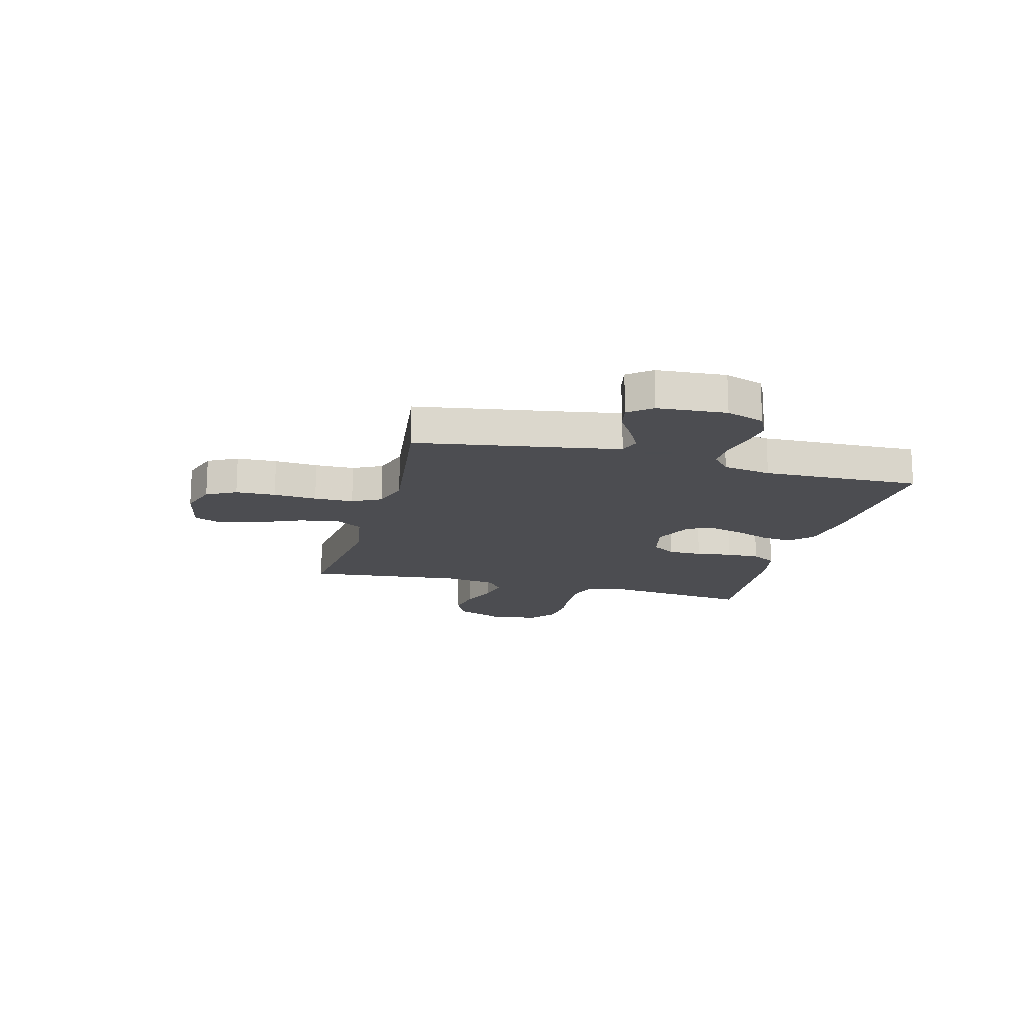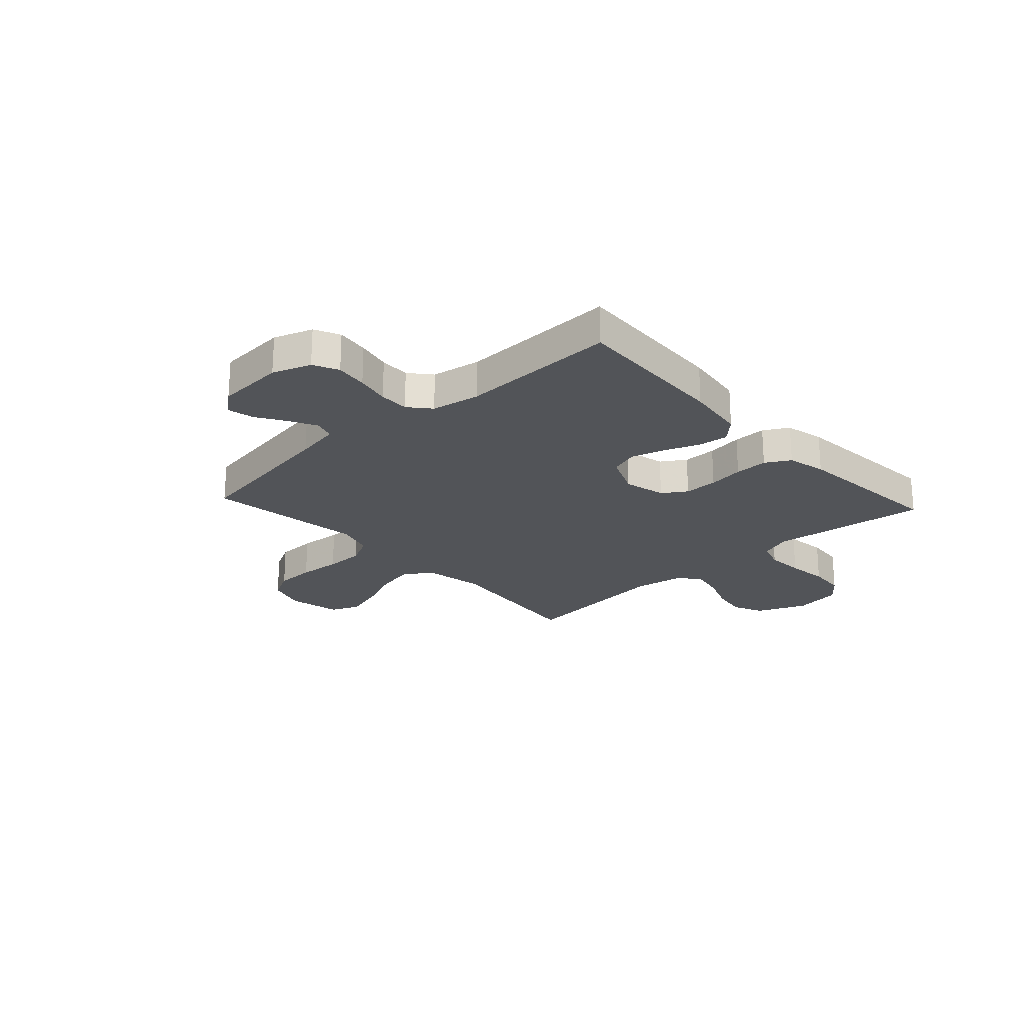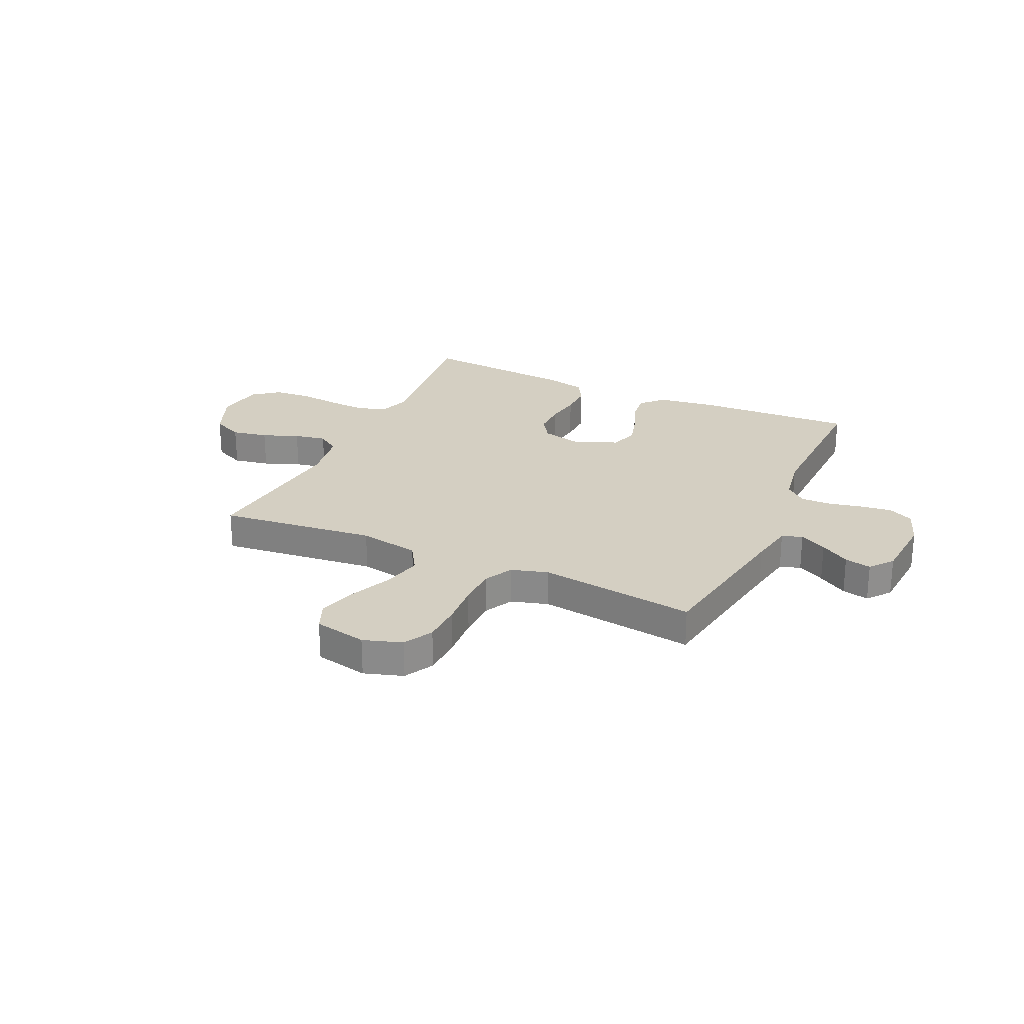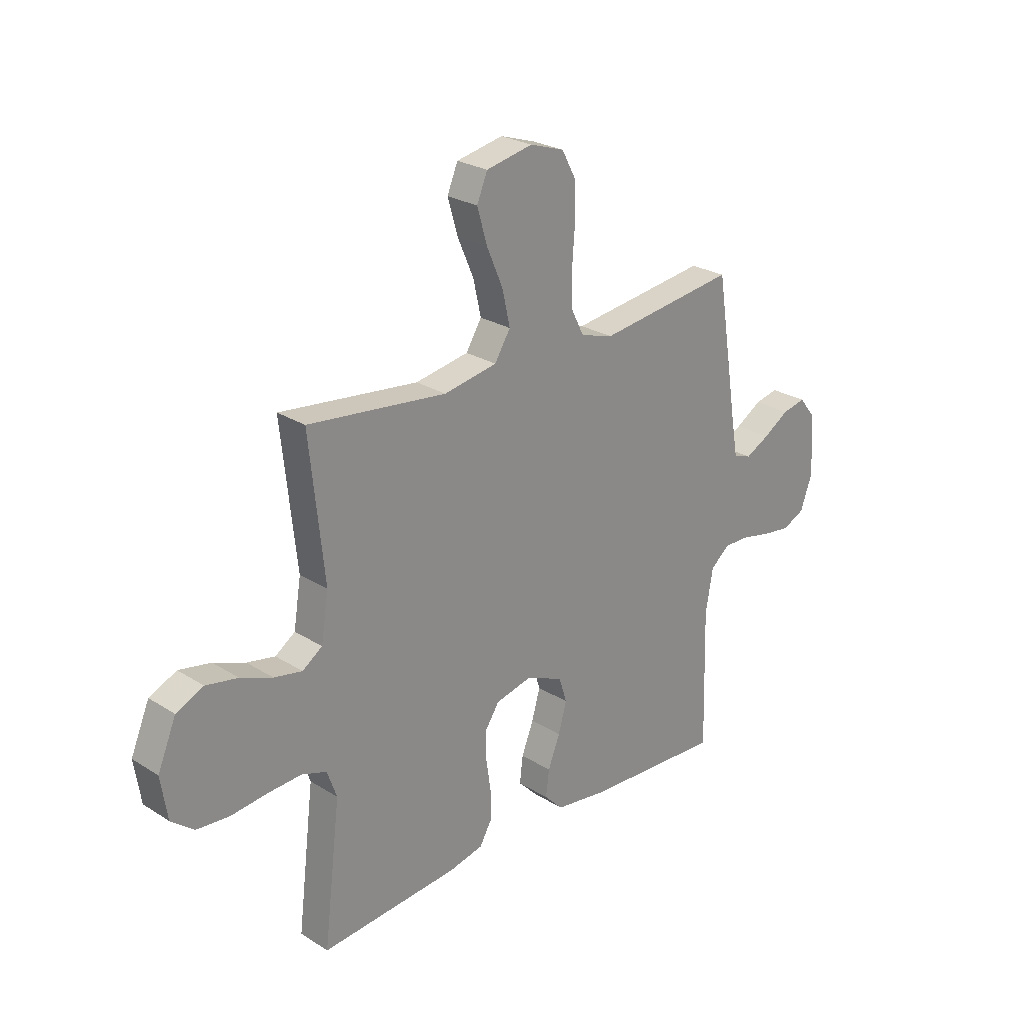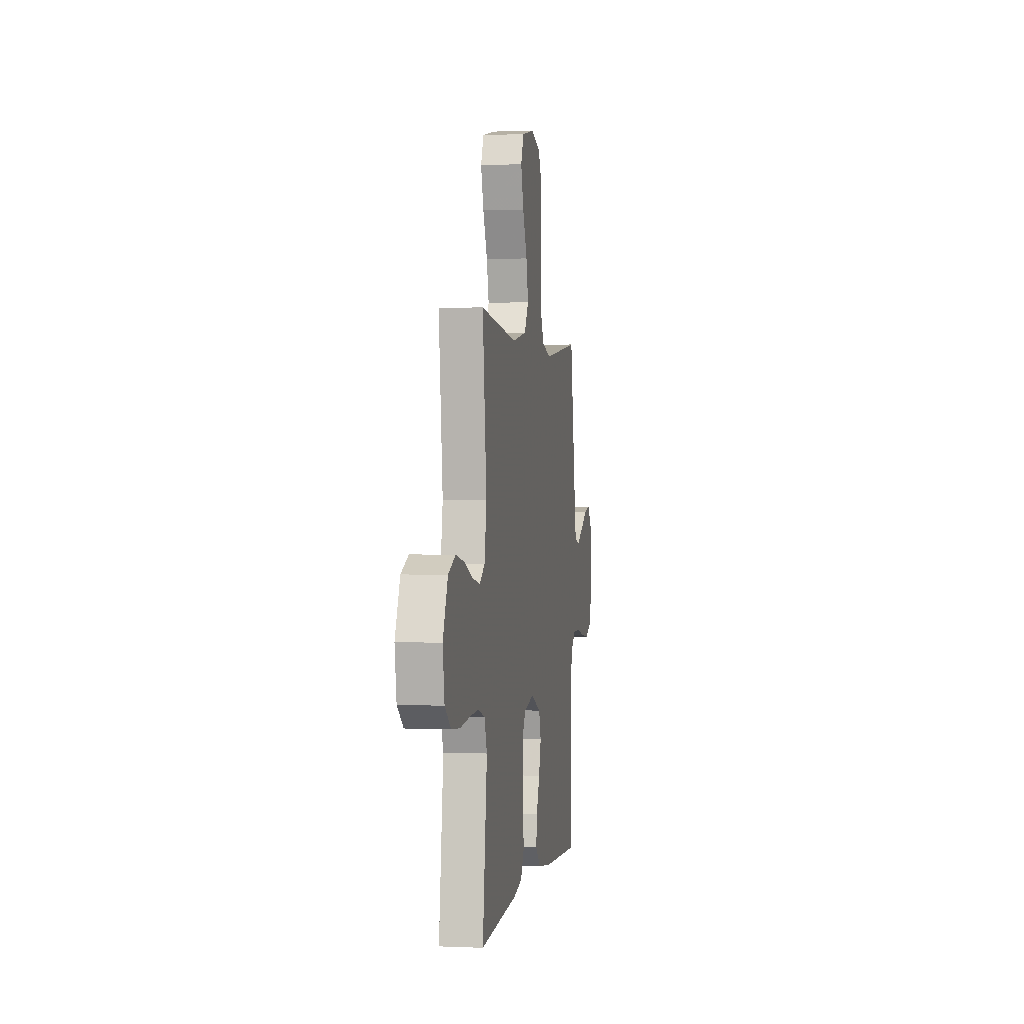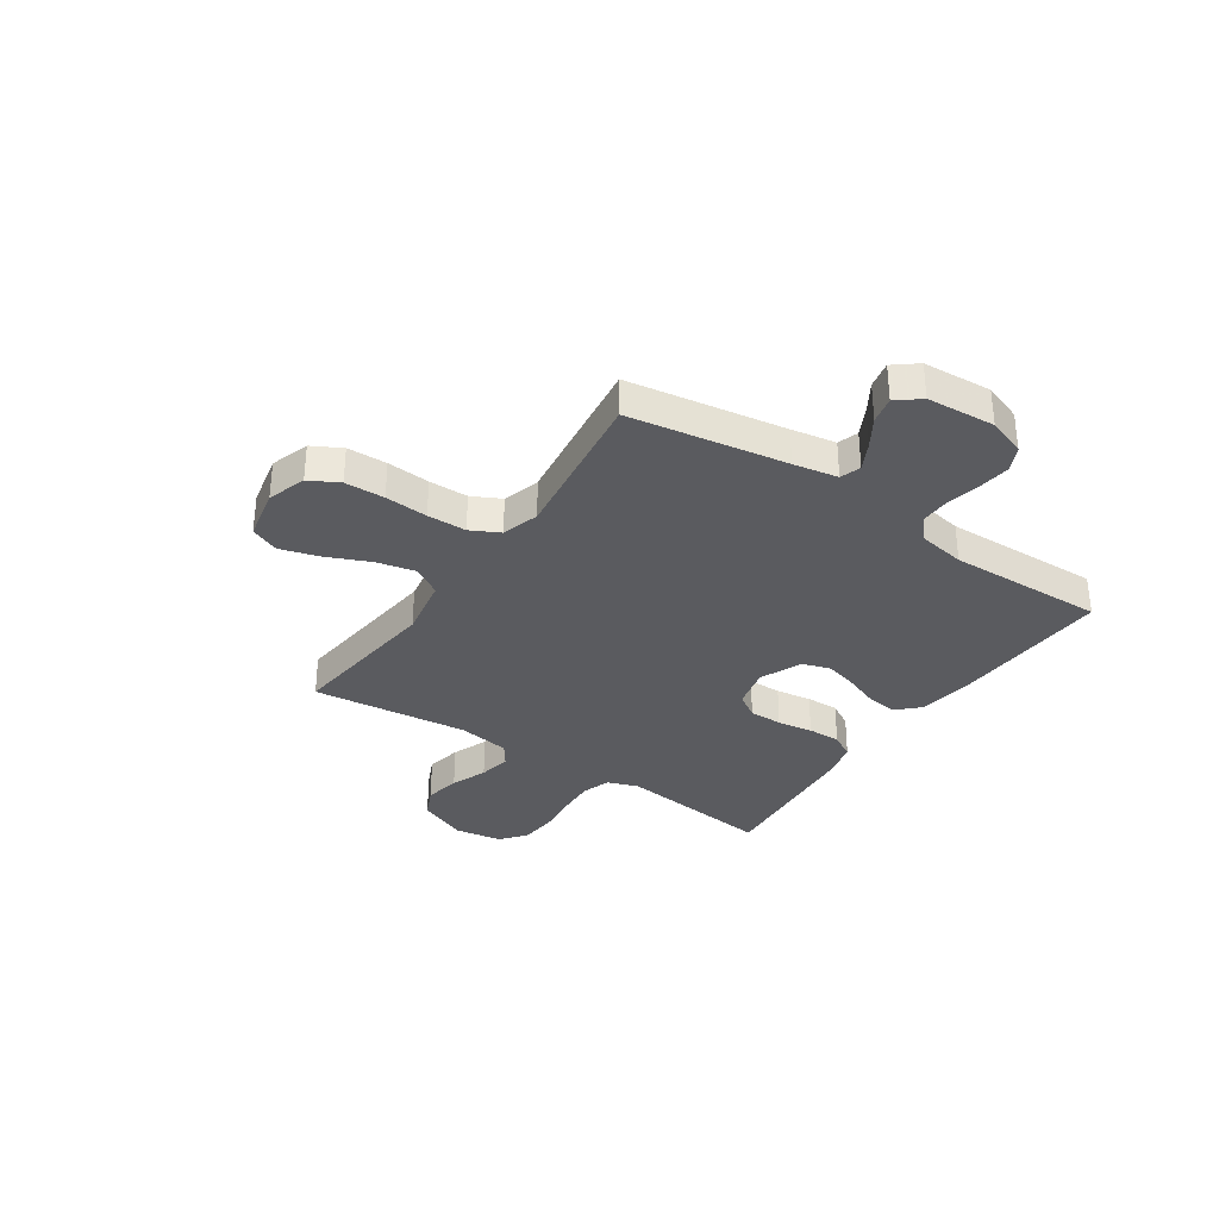
<metadata>
{"format":"obj","ext":"obj","renderer":"f3d","projection":"perspective","resolution":1024,"background":"white","views":[{"elev":-16.1,"azim":75.2,"up":"+Y"},{"elev":-22.8,"azim":132.6,"up":"+Y"},{"elev":25.4,"azim":24.8,"up":"+Y"},{"elev":25.3,"azim":-44.7,"up":"+Z"},{"elev":0.8,"azim":-80.6,"up":"+Z"},{"elev":-33.2,"azim":56.0,"up":"+Y"}]}
</metadata>
<code>
v 0.5 0.07 0.5
v 0.548 0.07 0.2
v 0.563 0.07 0.115
v 0.602 0.07 0.102
v 0.654 0.07 0.129
v 0.71 0.07 0.164
v 0.761 0.07 0.175
v 0.796 0.07 0.131
v 0.805 0.07 0
v 0.779 0.07 -0.073
v 0.731 0.07 -0.096
v 0.67 0.07 -0.088
v 0.606 0.07 -0.074
v 0.549 0.07 -0.073
v 0.508 0.07 -0.108
v 0.492 0.07 -0.2
v 0.5 0.07 -0.5
v 0.2 0.07 -0.485
v 0.086 0.07 -0.469
v 0.046 0.07 -0.428
v 0.053 0.07 -0.37
v 0.079 0.07 -0.304
v 0.097 0.07 -0.24
v 0.08 0.07 -0.186
v 0 0.07 -0.151
v -0.08 0.07 -0.17
v -0.11 0.07 -0.216
v -0.11 0.07 -0.28
v -0.1 0.07 -0.348
v -0.099 0.07 -0.411
v -0.126 0.07 -0.458
v -0.2 0.07 -0.475
v -0.5 0.07 -0.5
v -0.464 0.07 -0.2
v -0.485 0.07 -0.141
v -0.539 0.07 -0.123
v -0.612 0.07 -0.127
v -0.691 0.07 -0.136
v -0.762 0.07 -0.13
v -0.811 0.07 -0.091
v -0.825 0.07 0
v -0.785 0.07 0.095
v -0.726 0.07 0.122
v -0.657 0.07 0.109
v -0.588 0.07 0.082
v -0.527 0.07 0.07
v -0.484 0.07 0.1
v -0.468 0.07 0.2
v -0.5 0.07 0.5
v -0.2 0.07 0.466
v -0.084 0.07 0.487
v -0.05 0.07 0.542
v -0.067 0.07 0.617
v -0.102 0.07 0.698
v -0.124 0.07 0.773
v -0.101 0.07 0.828
v 0 0.07 0.849
v 0.074 0.07 0.825
v 0.104 0.07 0.769
v 0.106 0.07 0.693
v 0.1 0.07 0.611
v 0.101 0.07 0.536
v 0.129 0.07 0.481
v 0.2 0.07 0.46
v 0.5 0 0.5
v 0.548 0 0.2
v 0.563 0 0.115
v 0.602 0 0.102
v 0.654 0 0.129
v 0.71 0 0.164
v 0.761 0 0.175
v 0.796 0 0.131
v 0.805 0 0
v 0.779 0 -0.073
v 0.731 0 -0.096
v 0.67 0 -0.088
v 0.606 0 -0.074
v 0.549 0 -0.073
v 0.508 0 -0.108
v 0.492 0 -0.2
v 0.5 0 -0.5
v 0.2 0 -0.485
v 0.086 0 -0.469
v 0.046 0 -0.428
v 0.053 0 -0.37
v 0.079 0 -0.304
v 0.097 0 -0.24
v 0.08 0 -0.186
v 0 0 -0.151
v -0.08 0 -0.17
v -0.11 0 -0.216
v -0.11 0 -0.28
v -0.1 0 -0.348
v -0.099 0 -0.411
v -0.126 0 -0.458
v -0.2 0 -0.475
v -0.5 0 -0.5
v -0.464 0 -0.2
v -0.485 0 -0.141
v -0.539 0 -0.123
v -0.612 0 -0.127
v -0.691 0 -0.136
v -0.762 0 -0.13
v -0.811 0 -0.091
v -0.825 0 0
v -0.785 0 0.095
v -0.726 0 0.122
v -0.657 0 0.109
v -0.588 0 0.082
v -0.527 0 0.07
v -0.484 0 0.1
v -0.468 0 0.2
v -0.5 0 0.5
v -0.2 0 0.466
v -0.084 0 0.487
v -0.05 0 0.542
v -0.067 0 0.617
v -0.102 0 0.698
v -0.124 0 0.773
v -0.101 0 0.828
v 0 0 0.849
v 0.074 0 0.825
v 0.104 0 0.769
v 0.106 0 0.693
v 0.1 0 0.611
v 0.101 0 0.536
v 0.129 0 0.481
v 0.2 0 0.46
f 59 60 61
f 58 59 61
f 57 58 61
f 56 57 61
f 55 56 61
f 54 55 61
f 53 54 61
f 52 53 61 62
f 51 52 62 63
f 48 49 50
f 51 63 64
f 50 51 64
f 48 50 64
f 47 48 64
f 43 44 45
f 42 43 45
f 41 42 45
f 40 41 45
f 39 40 45
f 38 39 45
f 37 38 45
f 36 37 45 46
f 64 1 2
f 47 64 2
f 46 47 2
f 36 46 2
f 35 36 2
f 32 33 34
f 31 32 34
f 30 31 34
f 29 30 34
f 28 29 34
f 20 21 22
f 19 20 22
f 18 19 22
f 17 18 22
f 16 17 22
f 15 16 22 23
f 14 15 23 24
f 11 12 13
f 10 11 13
f 9 10 13
f 8 9 13
f 7 8 13
f 6 7 13
f 5 6 13
f 4 5 13 14
f 14 24 25
f 4 14 25
f 3 4 25
f 27 28 34 35
f 26 27 35
f 25 26 35
f 3 25 35
f 2 3 35
f 125 124 123
f 125 123 122
f 125 122 121
f 125 121 120
f 125 120 119
f 125 119 118
f 125 118 117
f 126 125 117 116
f 127 126 116 115
f 114 113 112
f 128 127 115
f 128 115 114
f 128 114 112
f 128 112 111
f 109 108 107
f 109 107 106
f 109 106 105
f 109 105 104
f 109 104 103
f 109 103 102
f 109 102 101
f 110 109 101 100
f 66 65 128
f 66 128 111
f 66 111 110
f 66 110 100
f 66 100 99
f 98 97 96
f 98 96 95
f 98 95 94
f 98 94 93
f 98 93 92
f 86 85 84
f 86 84 83
f 86 83 82
f 86 82 81
f 86 81 80
f 87 86 80 79
f 88 87 79 78
f 77 76 75
f 77 75 74
f 77 74 73
f 77 73 72
f 77 72 71
f 77 71 70
f 77 70 69
f 78 77 69 68
f 89 88 78
f 89 78 68
f 89 68 67
f 99 98 92 91
f 99 91 90
f 99 90 89
f 99 89 67
f 99 67 66
f 1 65 66 2
f 2 66 67 3
f 3 67 68 4
f 4 68 69 5
f 5 69 70 6
f 6 70 71 7
f 7 71 72 8
f 8 72 73 9
f 9 73 74 10
f 10 74 75 11
f 11 75 76 12
f 12 76 77 13
f 13 77 78 14
f 14 78 79 15
f 15 79 80 16
f 16 80 81 17
f 17 81 82 18
f 18 82 83 19
f 19 83 84 20
f 20 84 85 21
f 21 85 86 22
f 22 86 87 23
f 23 87 88 24
f 24 88 89 25
f 25 89 90 26
f 26 90 91 27
f 27 91 92 28
f 28 92 93 29
f 29 93 94 30
f 30 94 95 31
f 31 95 96 32
f 32 96 97 33
f 33 97 98 34
f 34 98 99 35
f 35 99 100 36
f 36 100 101 37
f 37 101 102 38
f 38 102 103 39
f 39 103 104 40
f 40 104 105 41
f 41 105 106 42
f 42 106 107 43
f 43 107 108 44
f 44 108 109 45
f 45 109 110 46
f 46 110 111 47
f 47 111 112 48
f 48 112 113 49
f 49 113 114 50
f 50 114 115 51
f 51 115 116 52
f 52 116 117 53
f 53 117 118 54
f 54 118 119 55
f 55 119 120 56
f 56 120 121 57
f 57 121 122 58
f 58 122 123 59
f 59 123 124 60
f 60 124 125 61
f 61 125 126 62
f 62 126 127 63
f 63 127 128 64
f 64 128 65 1

</code>
